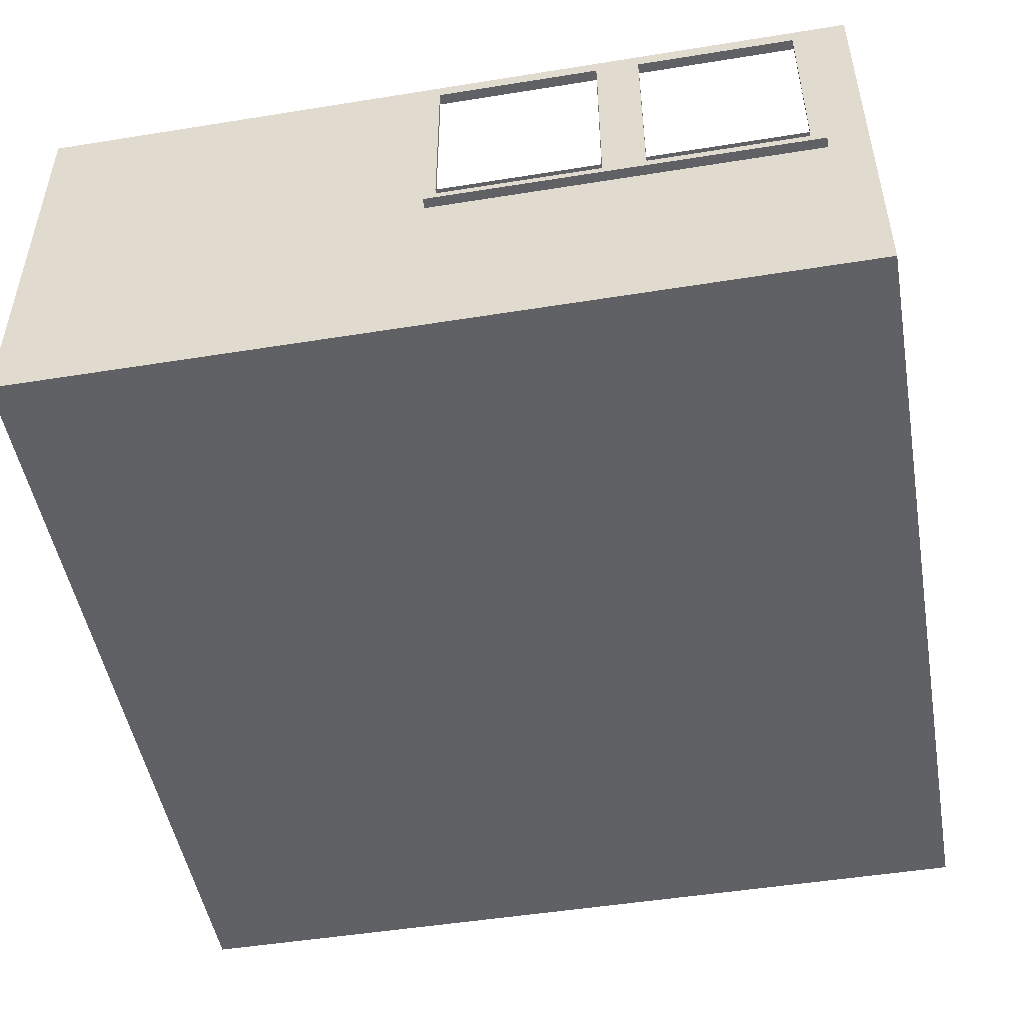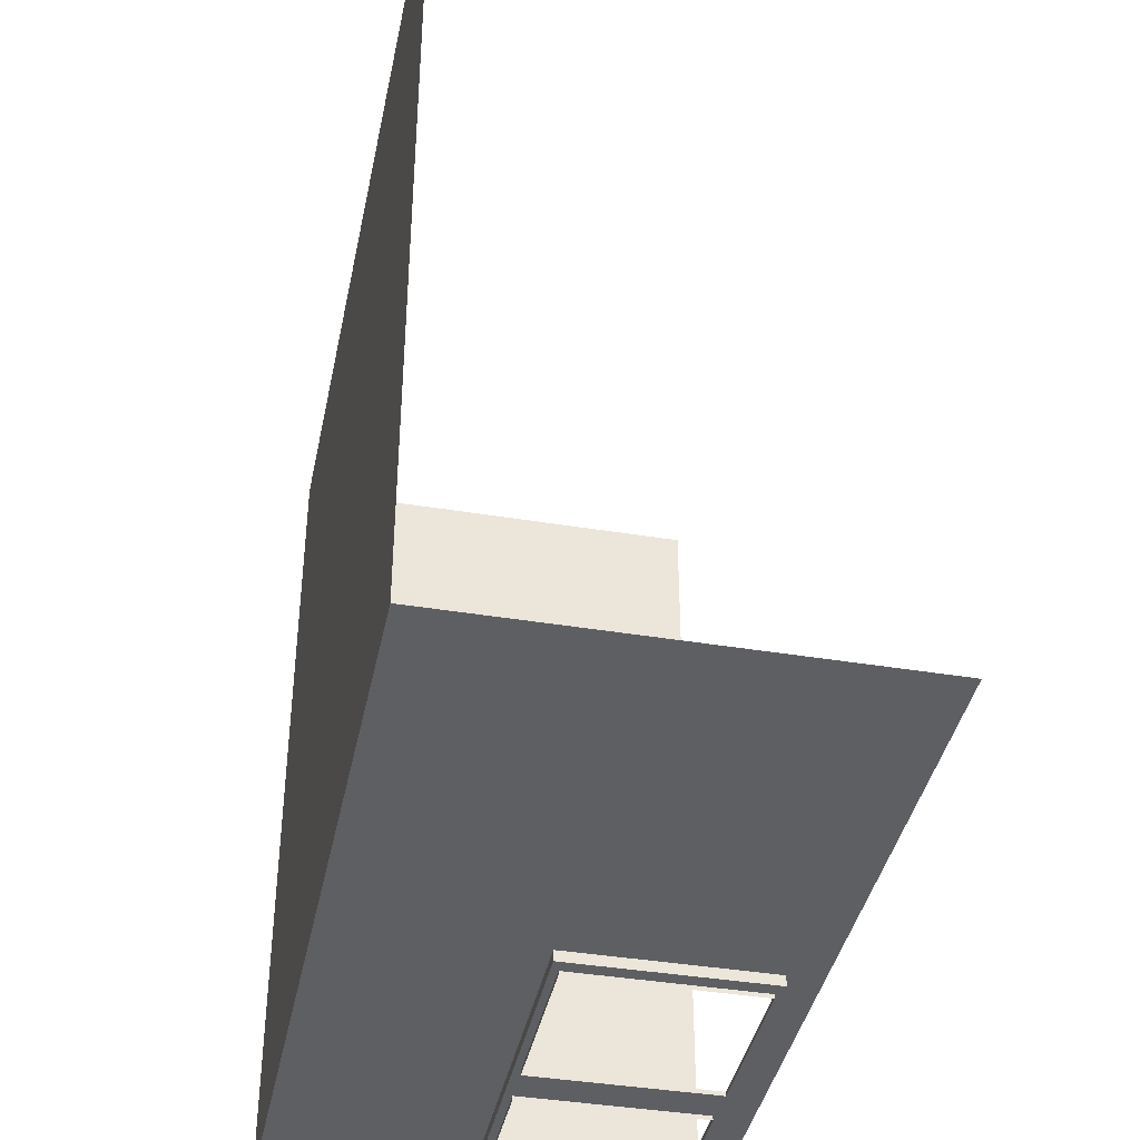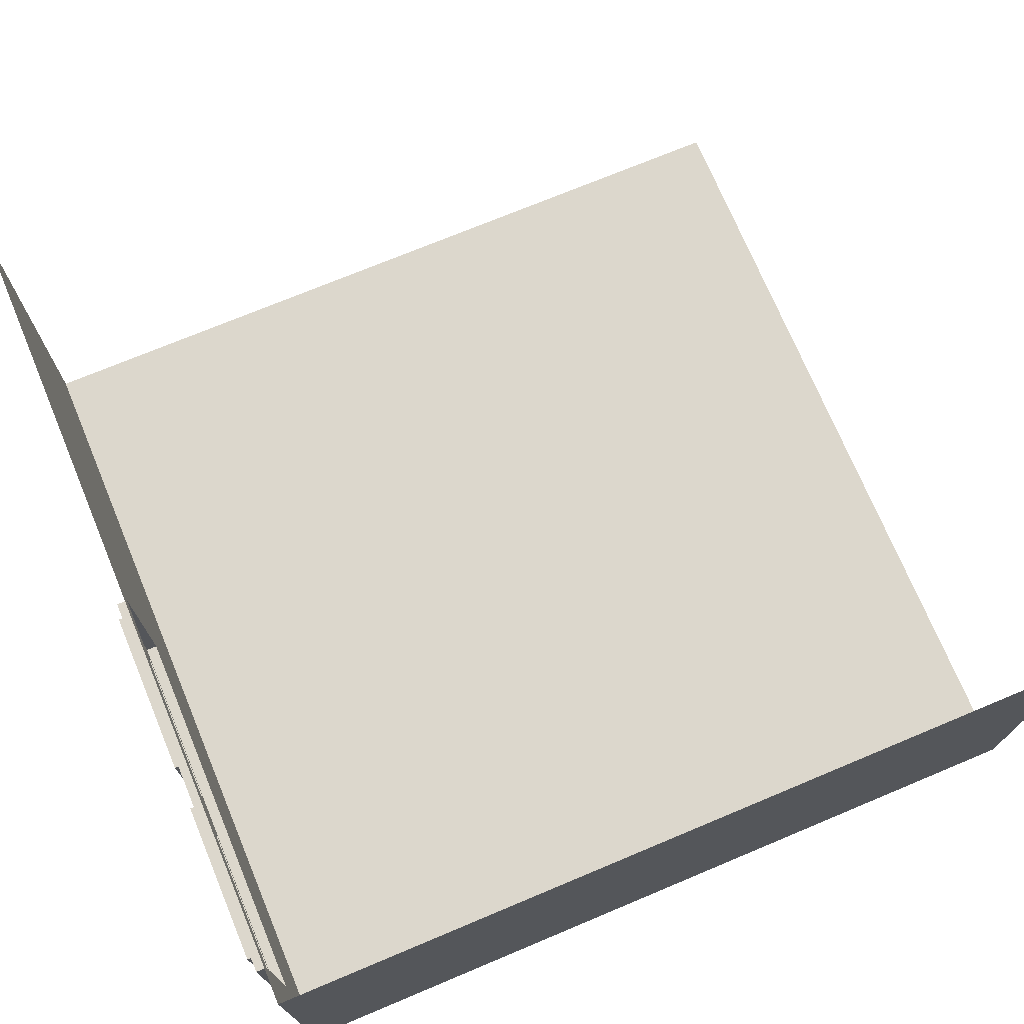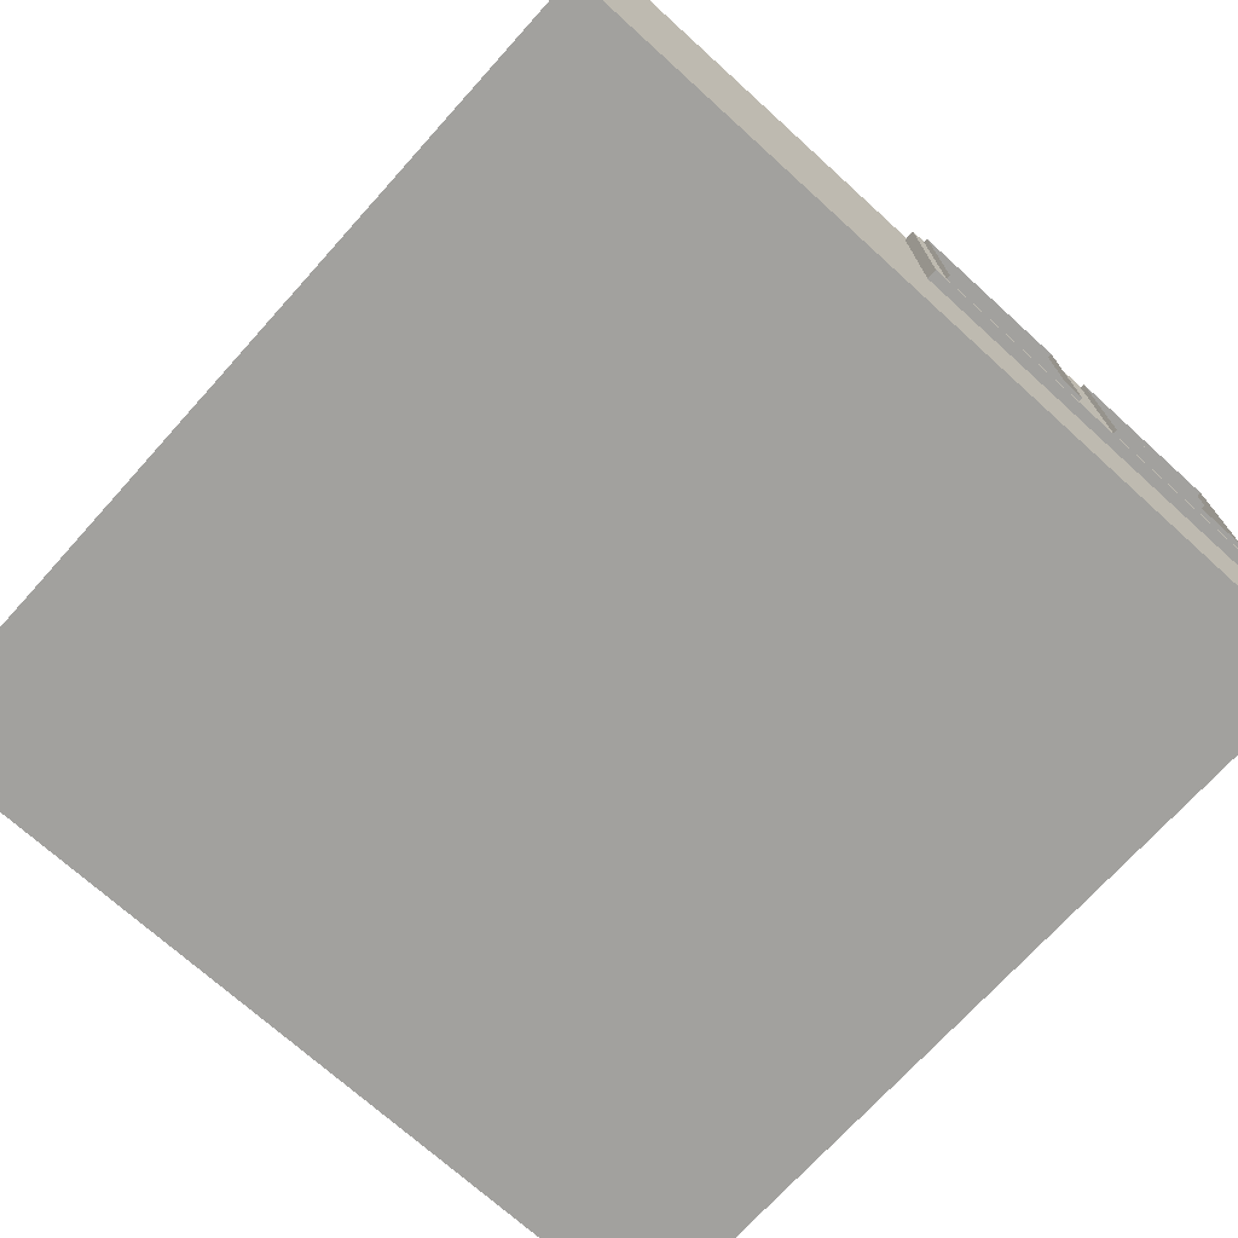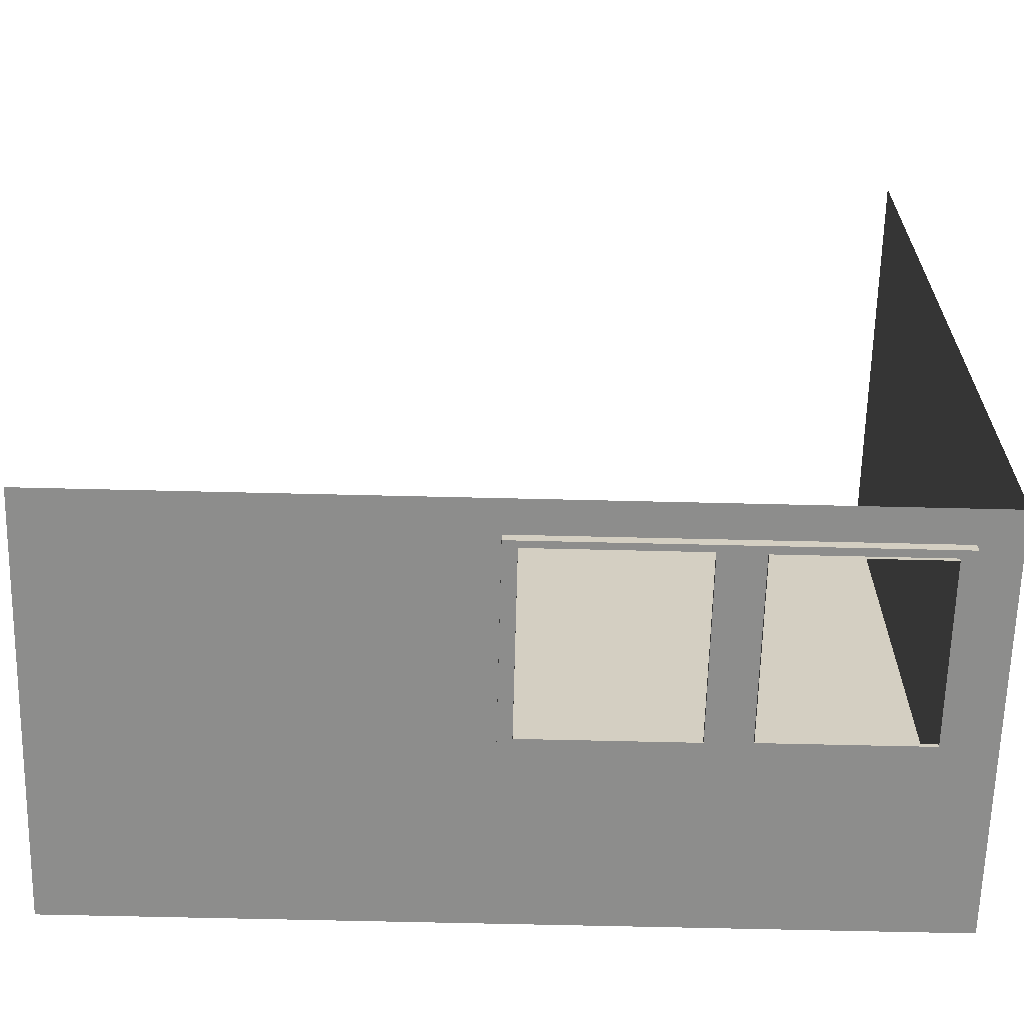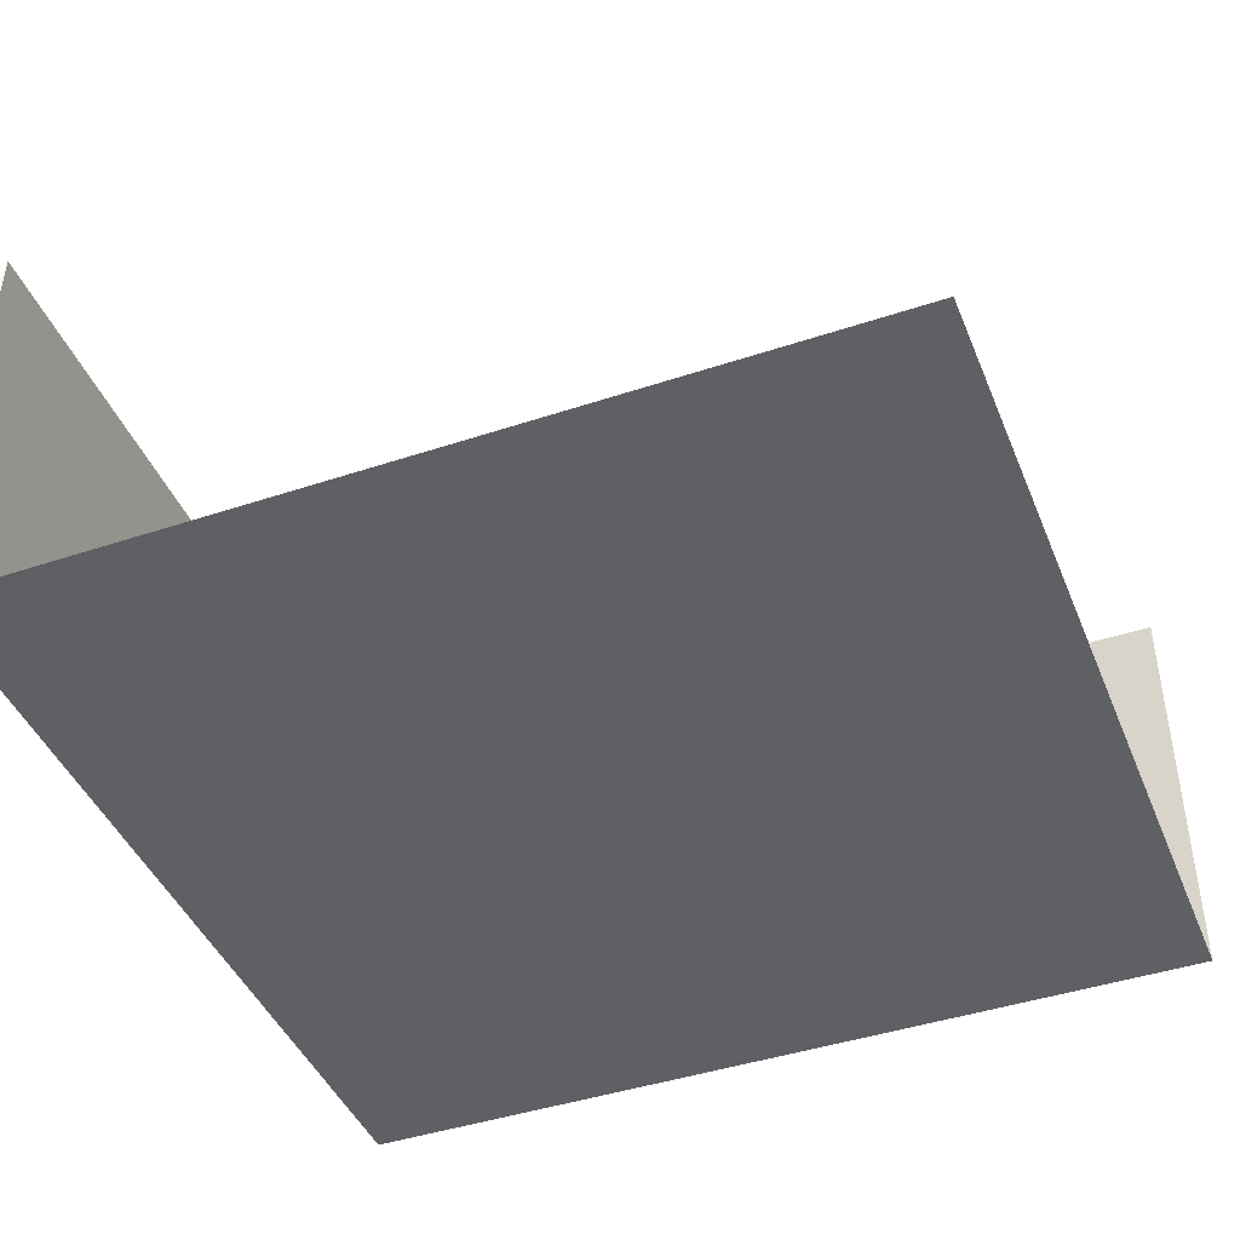
<metadata>
{"format":"obj","ext":"obj","renderer":"f3d","projection":"perspective","resolution":1024,"background":"white","views":[{"elev":-49.3,"azim":-169.9,"up":"+Y"},{"elev":-40.2,"azim":78.5,"up":"+Z"},{"elev":72.8,"azim":-112.7,"up":"+Y"},{"elev":-72.1,"azim":137.9,"up":"+Y"},{"elev":-64.4,"azim":178.6,"up":"+Z"},{"elev":-43.6,"azim":21.4,"up":"+Y"}]}
</metadata>
<code>
o Plane
v -2 0 2
v 2 0 2
v -2 0 -2
v 2 0 -2
v -2 2 2
v -2 2 -2
v 2 2 -2
v -1.809 0 2
v -1.809 0 -2
v -1.809 2 -2
v 0.06125 0 2
v 0.06125 0 -2
v 0.06125 2 -2
v -2 1.842 -2
v 2 1.842 -2
v -2 1.842 2
v -1.809 1.842 -2
v 0.06125 1.842 -2
v -2 0.9231 -2
v -2 0.9231 2
v 2 0.9231 -2
v -1.809 0.9231 -2
v 0.06125 0.9231 -2
v -1.736 0.9595 -2.05
v -1.736 1.806 -2.05
v -0.003115 0.9553 -2.05
v -0.003115 1.81 -2.05
v -0.8432 0 -2
v -0.8432 2 -2
v -0.8432 0 2
v -0.8432 1.842 -2
v -0.8432 0.9231 -2
v -0.7789 1.81 -2.05
v -0.7789 0.9553 -2.05
v -0.912 0 -2
v -0.912 2 -2
v -0.912 1.842 -2
v -0.912 0.9231 -2
v -0.9849 1.806 -2.05
v -0.9849 0.9595 -2.05
v -0.912 0 2
v -1.809 0.9231 -2.05
v -1.809 1.842 -2.05
v -0.912 1.842 -2.05
v -0.912 0.9231 -2.05
v 0.06125 0.9231 -2.05
v 0.06125 1.842 -2.05
v -0.8432 1.842 -2.05
v -0.8432 0.9231 -2.05
v -0.003115 0.9553 -2.07
v -0.003115 1.81 -2.07
v -0.7789 1.81 -2.07
v -0.7789 0.9553 -2.07
v -1.736 0.9595 -2.07
v -1.736 1.806 -2.07
v -0.9849 1.806 -2.07
v -0.9849 0.9595 -2.07
f 11 2 4 12
f 1 8 9 3
f 30 11 12 28
f 32 23 46 49
f 33 34 53 52
f 37 17 43 44
f 17 22 42 43
f 18 31 48 47
f 38 32 49 45
f 41 30 28 35
f 8 41 35 9
f 22 38 45 42
f 24 40 57 54
f 31 37 44 48
f 27 33 52 51
f 34 26 50 53
f 25 24 54 55
f 40 39 56 57
f 39 25 55 56
f 18 15 7 13
f 16 14 6 5
f 14 17 10 6
f 31 18 13 29
f 19 22 17 14
f 20 19 14 16
f 23 21 15 18
f 12 4 21 23
f 1 3 19 20
f 3 9 22 19
f 28 12 23 32
f 23 18 47 46
f 45 49 48 44
f 35 28 32 38
f 37 31 29 36
f 17 37 36 10
f 9 35 38 22
f 26 27 51 50
f 24 25 43 42
f 25 39 44 43
f 40 24 42 45
f 39 40 45 44
f 27 26 46 47
f 33 27 47 48
f 26 34 49 46
f 34 33 48 49

</code>
